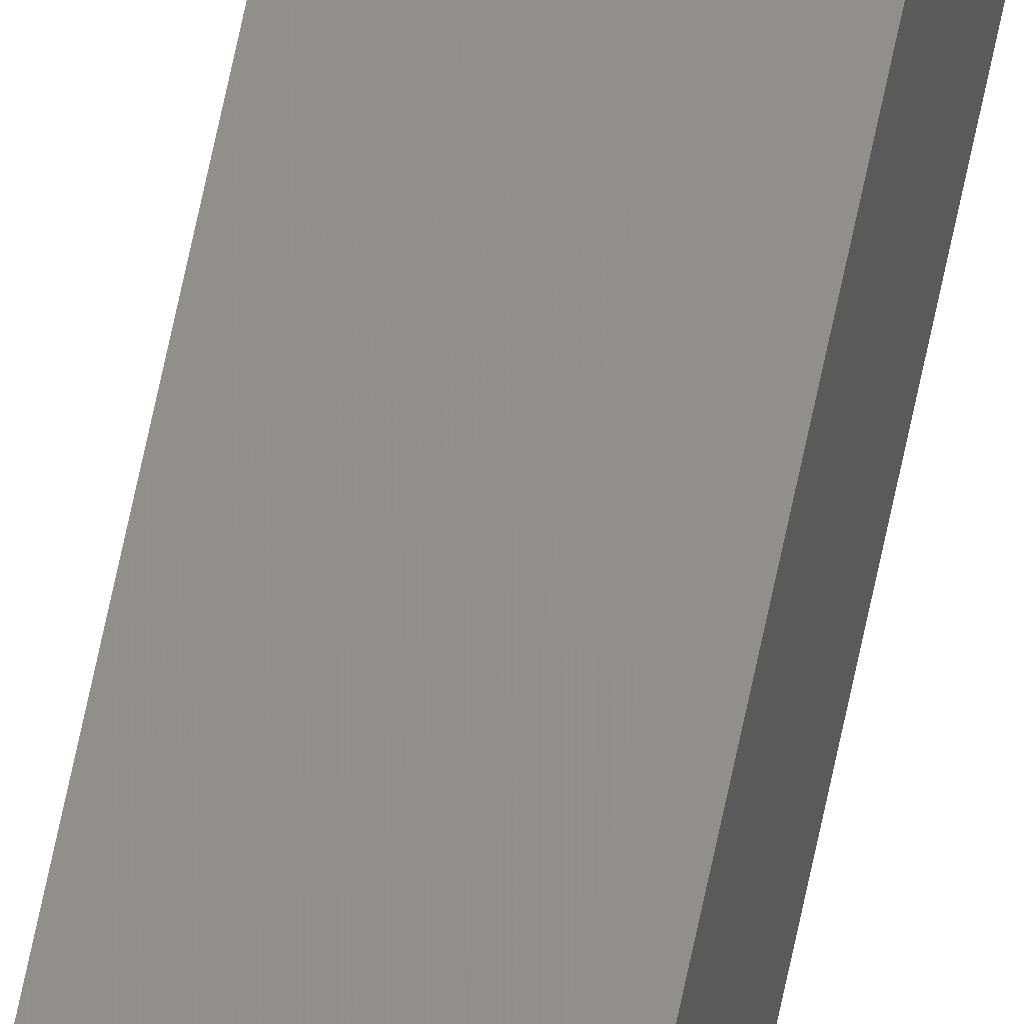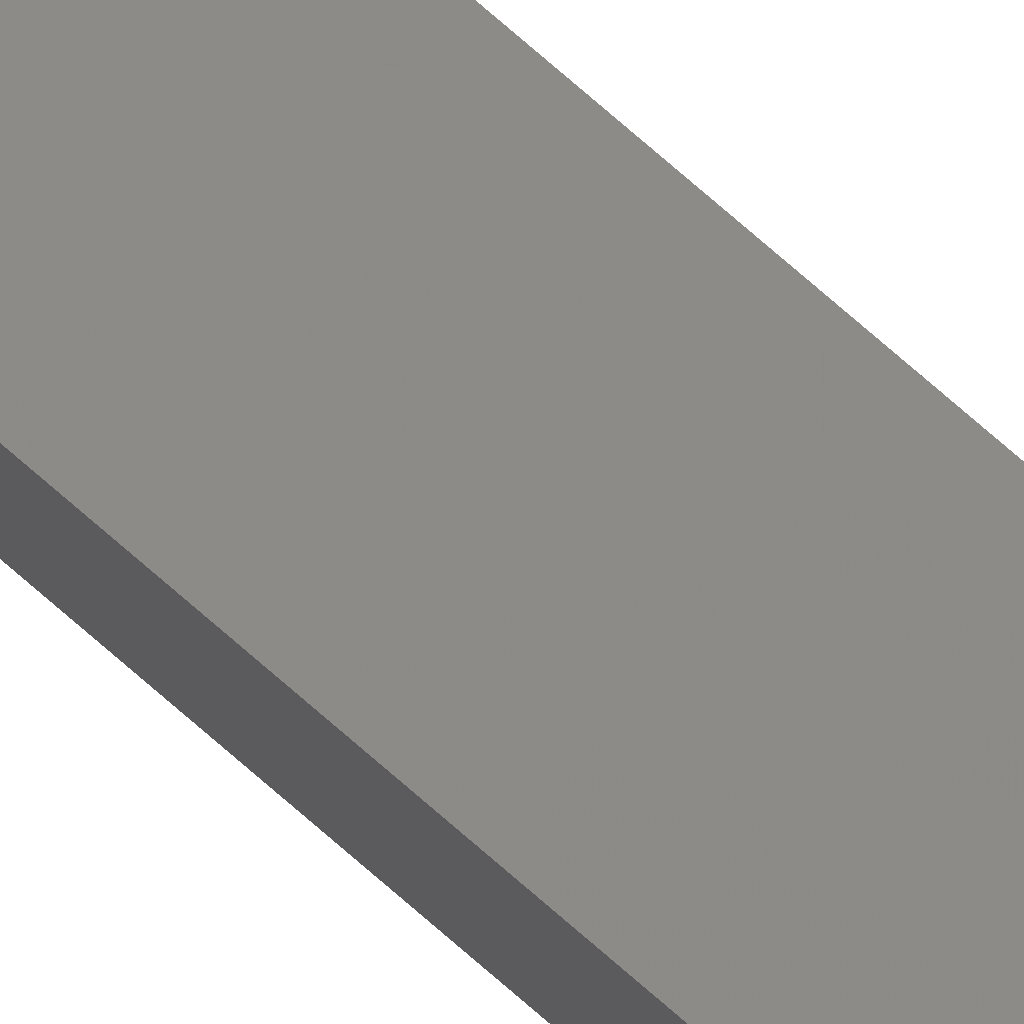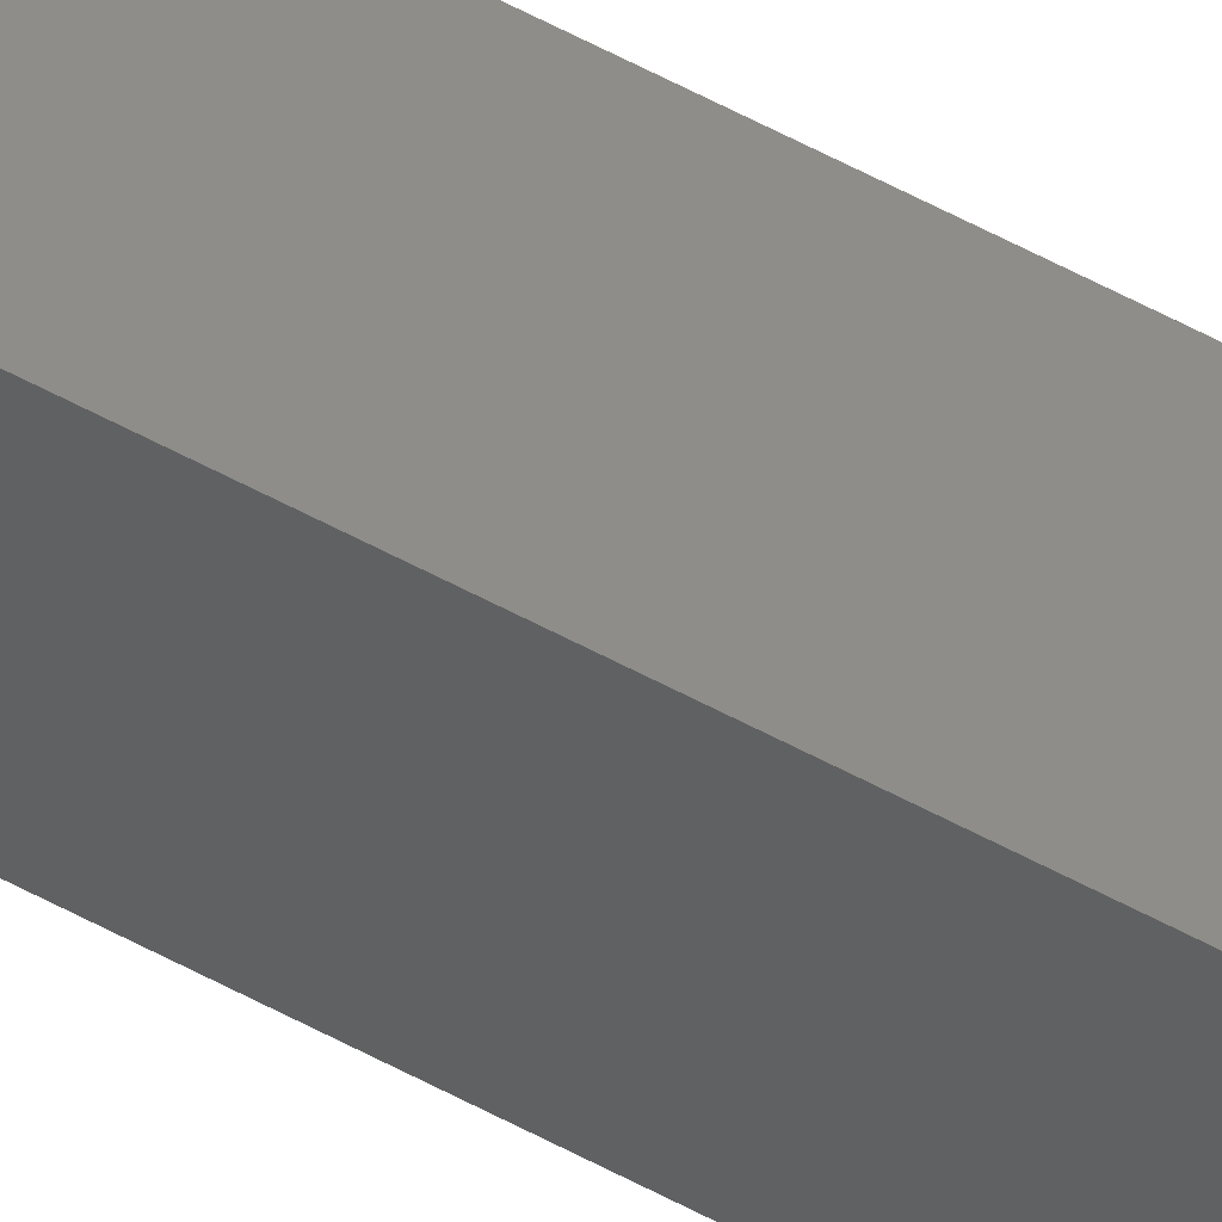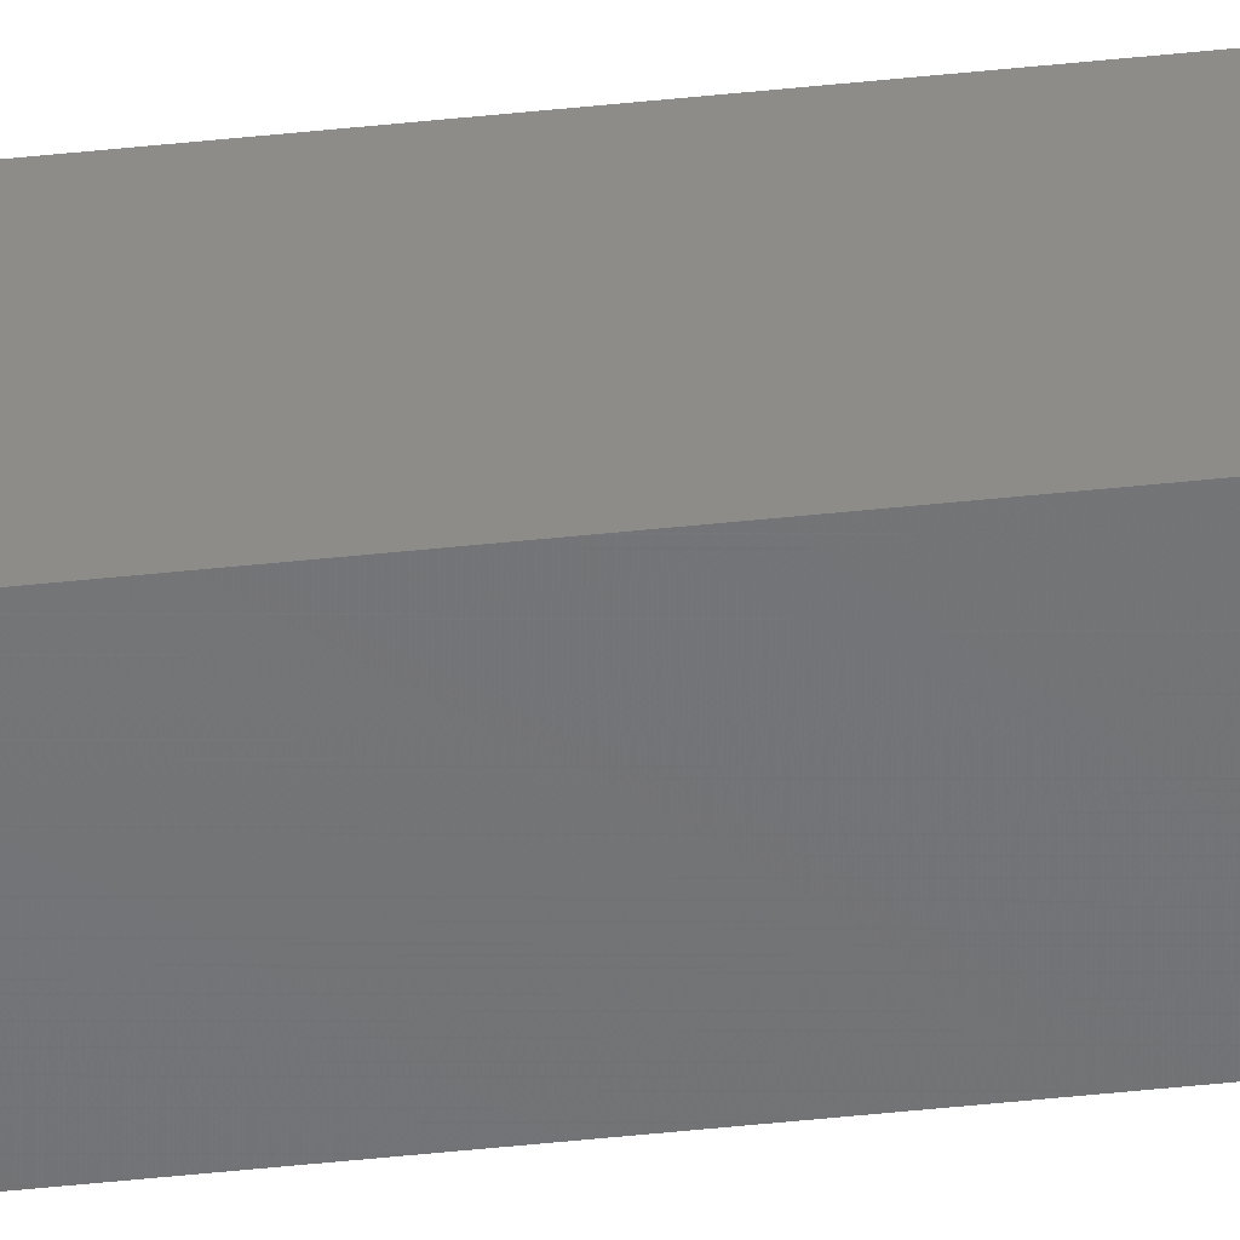
<metadata>
{"format":"stl","ext":"stl","renderer":"f3d","projection":"perspective","resolution":1024,"background":"white","views":[{"elev":68.1,"azim":11.8,"up":"+Y"},{"elev":69.5,"azim":-48.0,"up":"+Y"},{"elev":45.4,"azim":123.8,"up":"+Y"},{"elev":-43.4,"azim":97.4,"up":"+Y"}]}
</metadata>
<code>
# stl→obj: 16 verts, 28 faces
v 9.867 -3.822 -78.39
v 9.847 -3.824 -78.39
v 9.847 -3.824 -81.96
v 9.867 -3.822 -81.96
v 9.887 -3.82 -78.39
v 9.887 -3.82 -81.96
v 9.907 -3.818 -78.39
v 9.907 -3.818 -81.96
v 9.902 -3.768 -81.96
v 9.902 -3.768 -78.39
v 9.842 -3.774 -81.96
v 9.842 -3.774 -78.39
v 9.862 -3.772 -81.96
v 9.862 -3.772 -78.39
v 9.882 -3.77 -78.39
v 9.882 -3.77 -81.96
f 1 2 3
f 1 3 4
f 5 4 6
f 5 1 4
f 7 6 8
f 7 5 6
f 7 8 9
f 10 7 9
f 11 12 13
f 12 14 13
f 13 15 16
f 14 15 13
f 16 10 9
f 15 10 16
f 12 11 3
f 2 12 3
f 15 7 10
f 15 5 7
f 14 1 15
f 15 1 5
f 12 2 14
f 14 2 1
f 8 16 9
f 6 13 16
f 6 16 8
f 4 13 6
f 3 11 13
f 3 13 4

</code>
